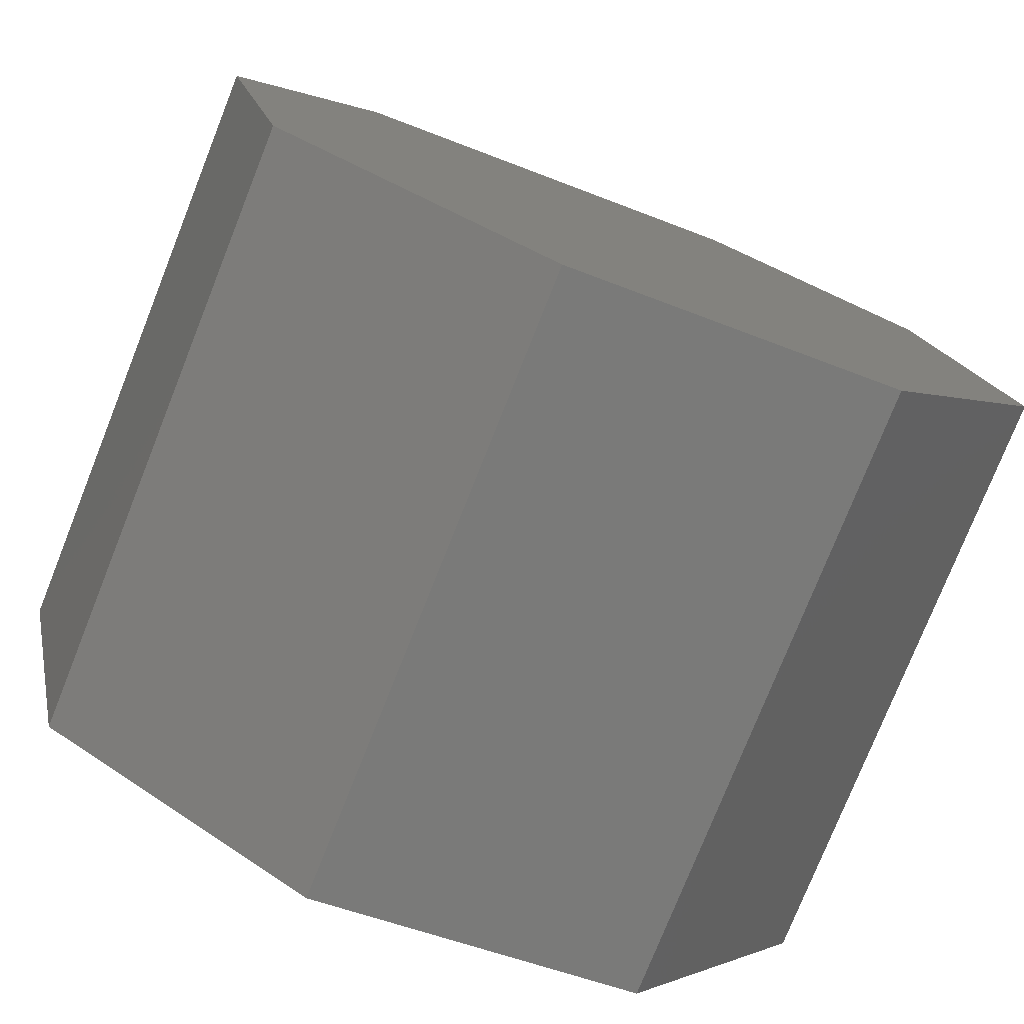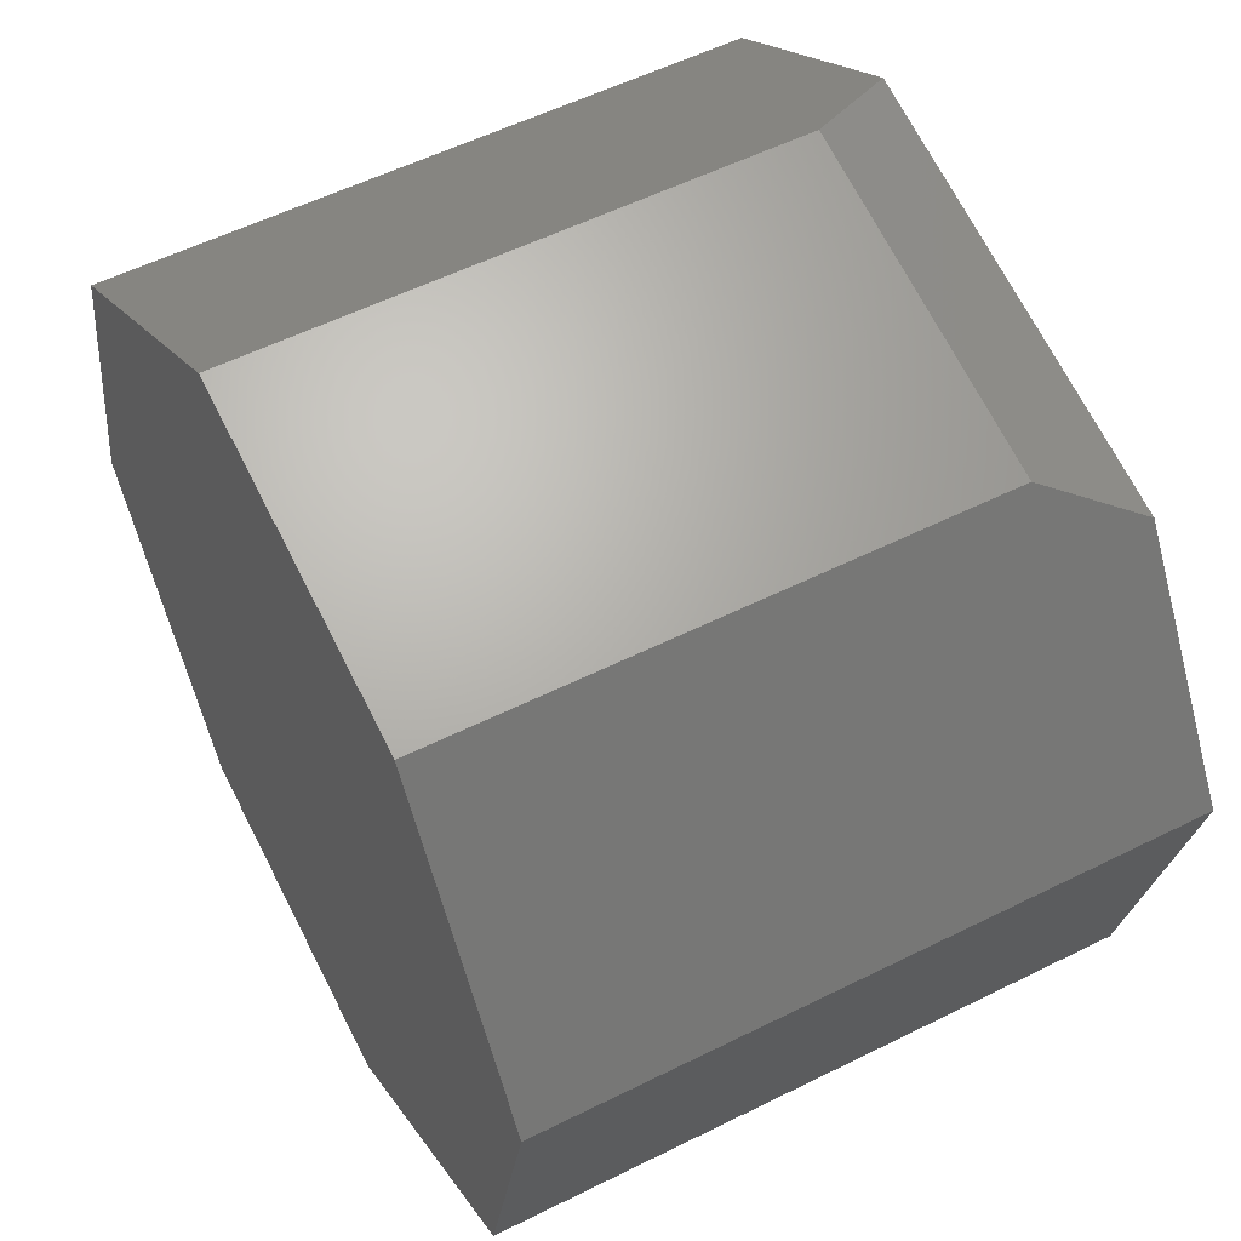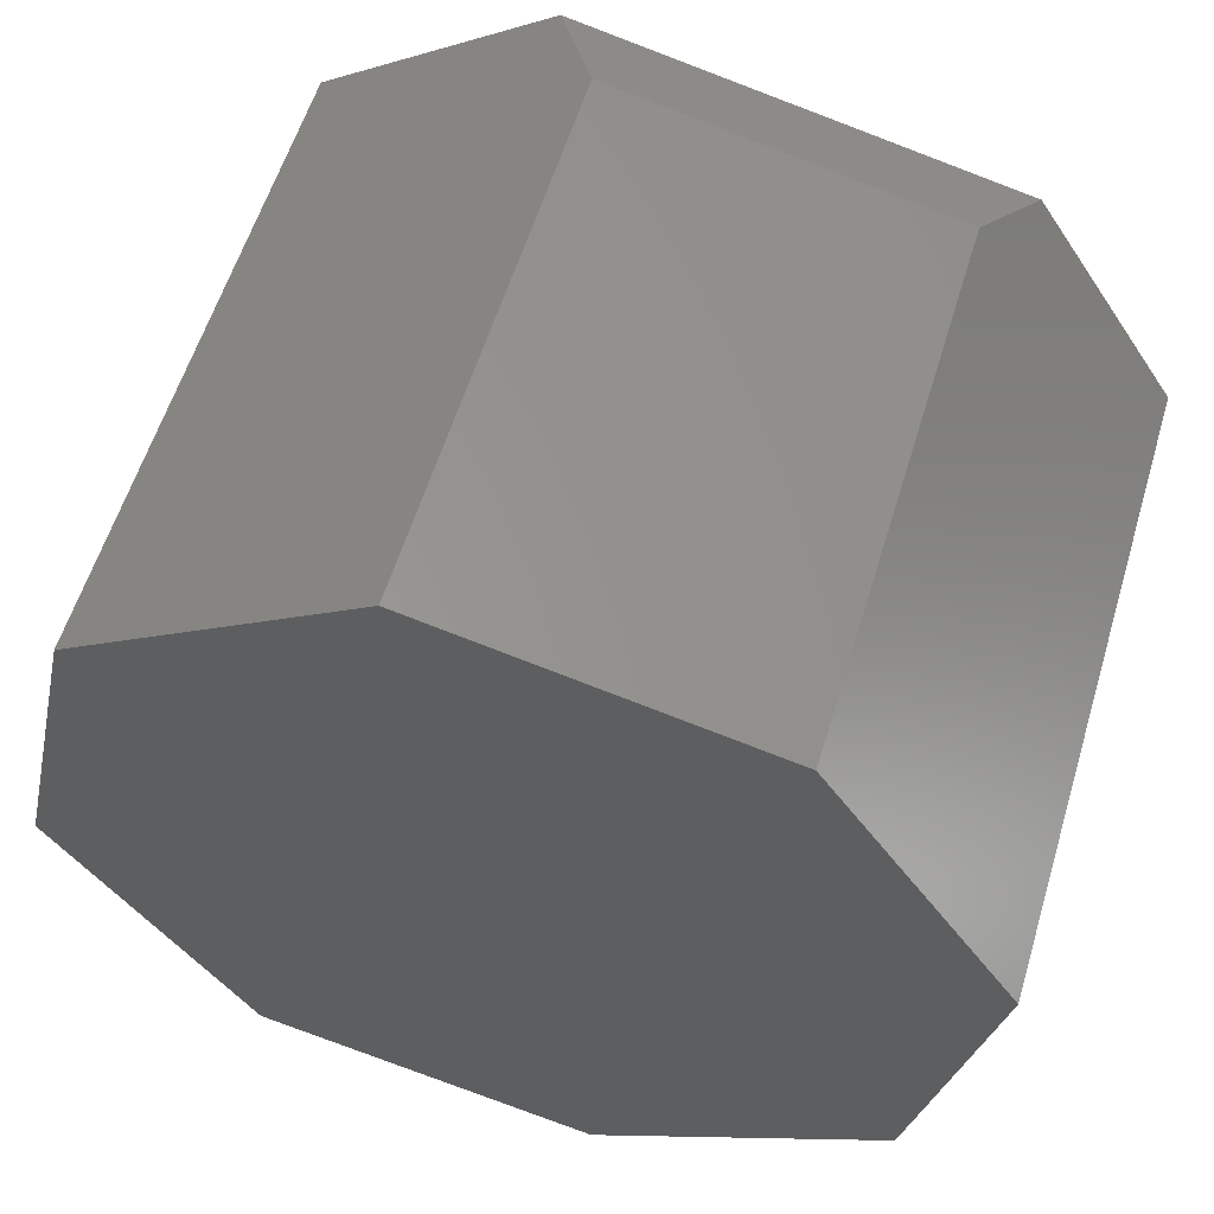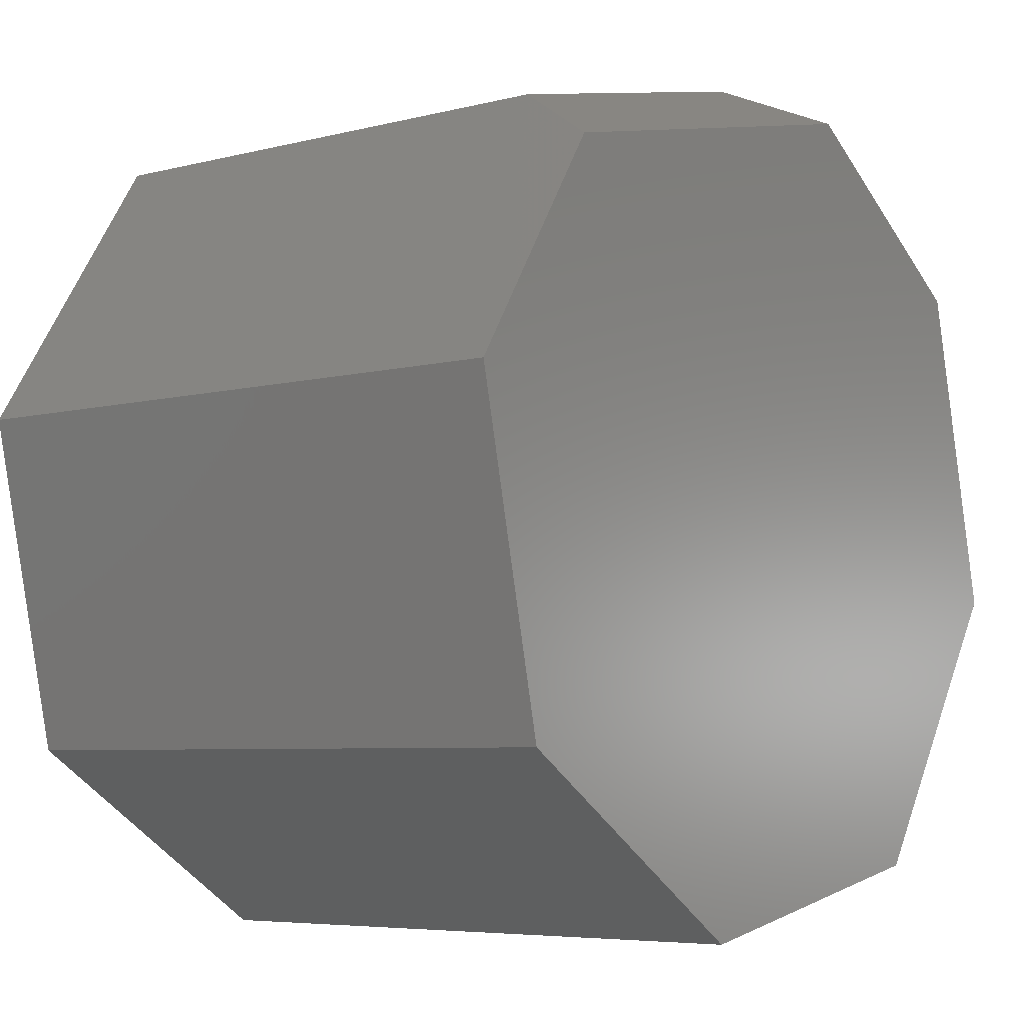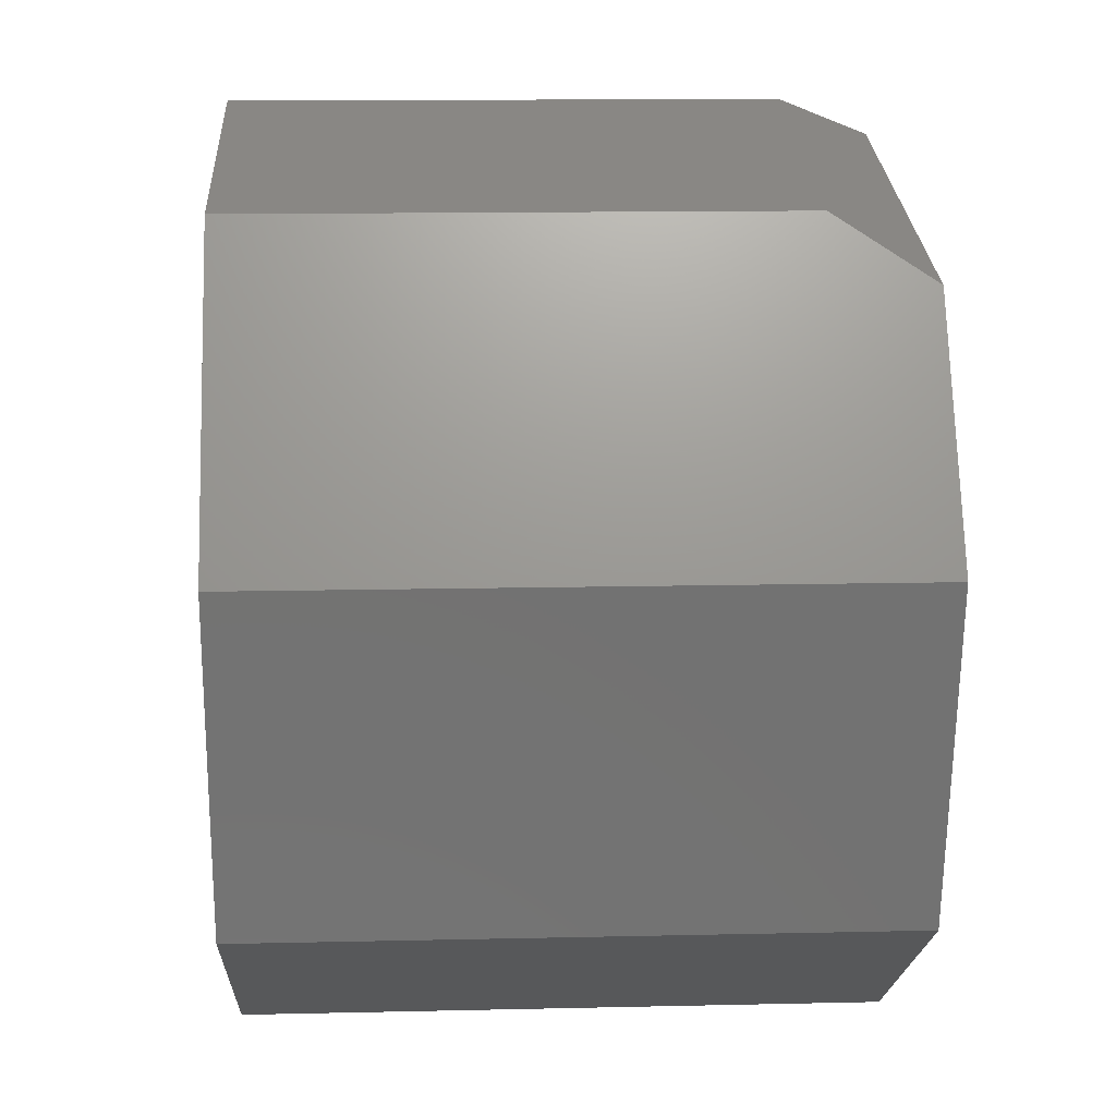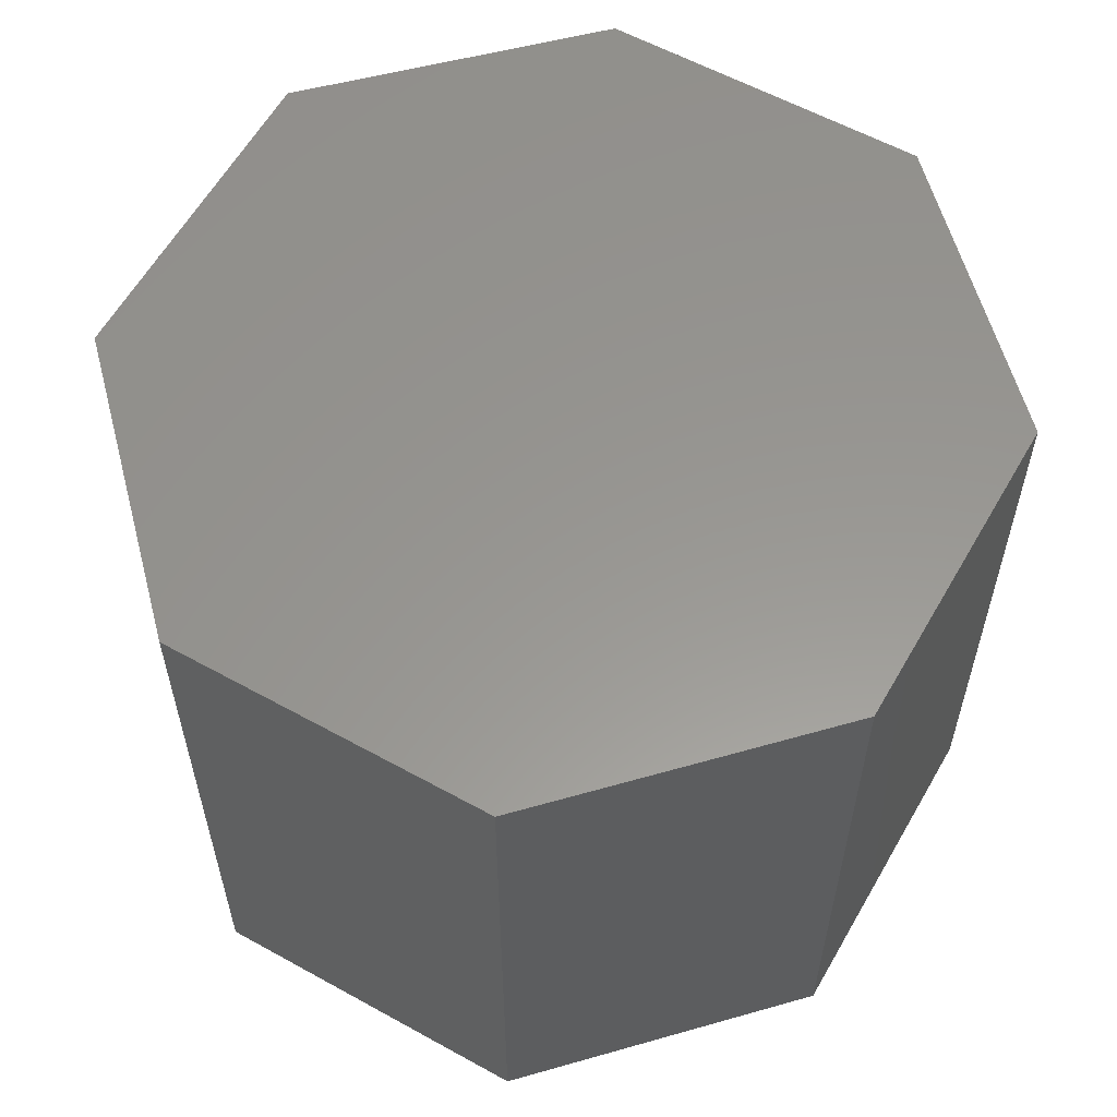
<metadata>
{"format":"stl","ext":"stl","renderer":"f3d","projection":"perspective","resolution":1024,"background":"white","views":[{"elev":-77.0,"azim":-21.7,"up":"+Z"},{"elev":55.5,"azim":-117.7,"up":"+Z"},{"elev":57.4,"azim":-163.3,"up":"+Z"},{"elev":-5.8,"azim":-51.7,"up":"+Z"},{"elev":13.2,"azim":-93.0,"up":"+Z"},{"elev":58.4,"azim":152.6,"up":"+Y"}]}
</metadata>
<code>
# stl→obj: 18 verts, 32 faces
v -0.5005 -0.5391 0.5273
v 0.6237 -0.5391 0.4248
v 0.2321 -0.5391 0.6901
v 0.75 -0.5391 -0.1436
v -0.75 -0.5391 0.1406
v 0.4342 -0.5391 -0.6331
v -0.6237 -0.5391 -0.4278
v -0.1342 -0.5391 -0.7436
v -0.4342 0.5391 0.6301
v -0.75 0.5391 0.1406
v -0.4342 -0.375 0.6301
v 0.1342 0.5391 0.7564
v 0.1342 -0.375 0.7564
v 0.6237 0.5391 0.4248
v 0.75 0.5391 -0.1436
v -0.1342 0.5391 -0.7436
v -0.6237 0.5391 -0.4278
v 0.4342 0.5391 -0.6331
f 1 2 3
f 2 1 4
f 4 1 5
f 4 5 6
f 6 5 7
f 6 7 8
f 9 10 11
f 11 10 5
f 11 5 1
f 12 9 13
f 13 9 11
f 14 12 2
f 2 12 13
f 2 13 3
f 1 3 11
f 11 3 13
f 15 10 14
f 14 10 9
f 14 9 12
f 16 17 18
f 18 17 10
f 18 10 15
f 15 14 4
f 4 14 2
f 18 15 6
f 6 15 4
f 16 18 8
f 8 18 6
f 17 16 7
f 7 16 8
f 10 17 5
f 5 17 7

</code>
